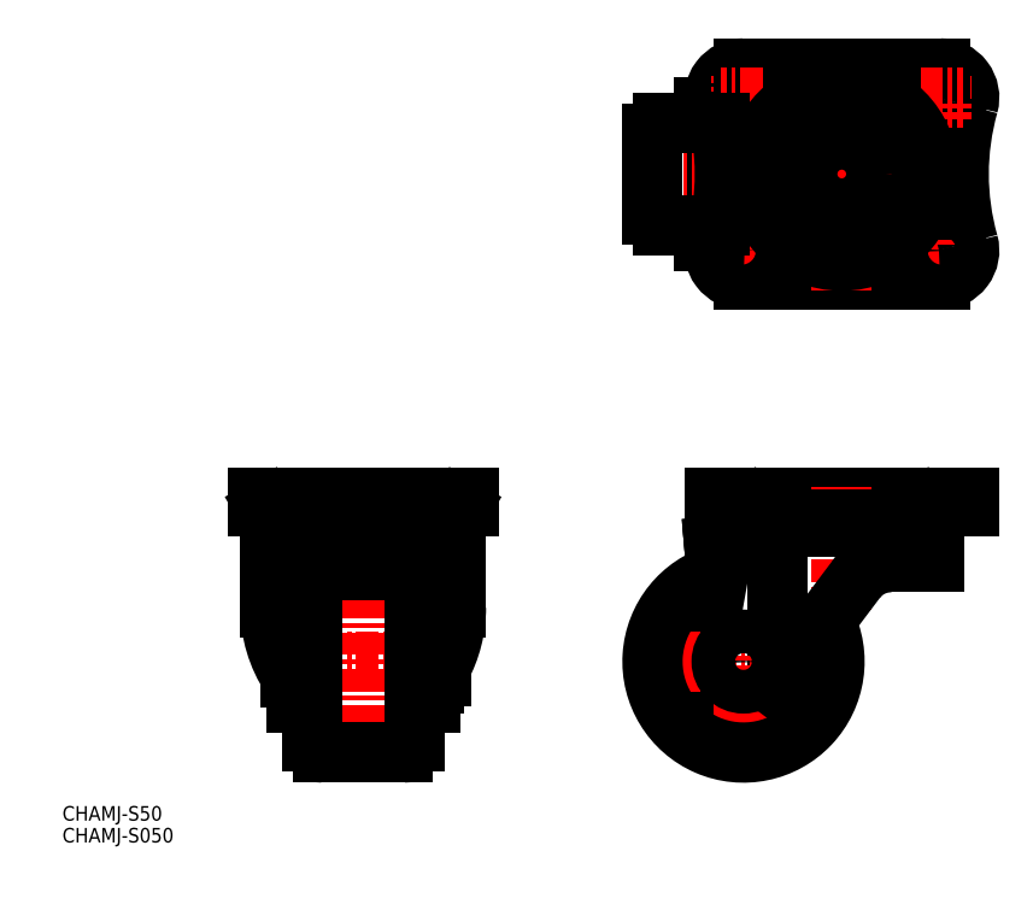
<metadata>
{"format":"dxf","ext":"dxf","renderer":"ezdxf+matplotlib","layout":"modelspace","background":"white","min_lineweight":24,"dpi":150}
</metadata>
<code>
0
SECTION
2
ENTITIES
0
LINE
8
0
10
139.5
20
138.4
30
0
11
209.5
21
138.4
31
0
0
LINE
8
0
10
139.5
20
136.1
30
0
11
209.5
21
136.1
31
0
0
ARC
8
0
10
151.6
20
135.1
30
0
40
3
50
210
51
238.6
0
ARC
8
0
10
146.9
20
135.1
30
0
40
1
50
30
51
90
0
LINE
8
0
10
147.8
20
135.6
30
0
11
149
21
133.6
31
0
0
ARC
8
0
10
197.5
20
135.1
30
0
40
3
50
301.4
51
330
0
ARC
8
0
10
202.1
20
135.1
30
0
40
1
50
90
51
150
0
LINE
8
0
10
201.2
20
135.6
30
0
11
200.1
21
133.6
31
0
0
ARC
8
0
10
57.02
20
120.7
30
0
40
4.3
50
0
51
90
0
LINE
8
0
10
68.52
20
127.7
30
0
11
68.52
21
108.3
31
0
0
LINE
8
CENTER
10
43.02
20
65.19
30
0
11
43.02
21
141.4
31
0
0
ARC
8
0
10
29.02
20
120.7
30
0
40
4.3
50
90
51
180
0
LINE
8
0
10
17.52
20
127.7
30
0
11
17.52
21
108.3
31
0
0
ARC
8
0
10
33.82
20
108.5
30
0
40
34.7
50
322.4
51
322.8
0
LINE
8
CENTER
10
67.32
20
93.39
30
0
11
20.22
21
93.39
31
0
0
LINE
8
0
10
29.02
20
122.7
30
0
11
57.02
21
122.7
31
0
0
LINE
8
0
10
59.02
20
120.7
30
0
11
27.02
21
120.7
31
0
0
LINE
8
0
10
27.02
20
82.19
30
0
11
27.02
21
120.7
31
0
0
LINE
8
0
10
24.72
20
82.19
30
0
11
24.72
21
120.7
31
0
0
ARC
8
0
10
52.23
20
108.3
30
0
40
34.7
50
180
51
213.3
0
LINE
8
0
10
24.72
20
82.19
30
0
11
27.02
21
82.19
31
0
0
ARC
8
0
10
29.02
20
120.7
30
0
40
2
50
90
51
180
0
LINE
8
0
10
59.02
20
82.19
30
0
11
59.02
21
120.7
31
0
0
LINE
8
0
10
61.32
20
82.19
30
0
11
61.32
21
120.7
31
0
0
LINE
8
0
10
59.02
20
82.19
30
0
11
61.32
21
82.19
31
0
0
ARC
8
0
10
57.02
20
120.7
30
0
40
2
50
0
51
90
0
LINE
8
0
10
57.02
20
125
30
0
11
29.02
21
125
31
0
0
ARC
8
0
10
21.02
20
127.7
30
0
40
3.5
50
126.9
51
180
0
ARC
8
0
10
65.02
20
127.7
30
0
40
3.5
50
360
51
53.13
0
LINE
8
CENTER
10
174.5
20
141.4
30
0
11
174.5
21
107.7
31
0
0
LINE
8
0
10
200
20
127.7
30
0
11
200
21
120.7
31
0
0
LINE
8
0
10
139.5
20
125
30
0
11
139.7
21
122.7
31
0
0
LINE
8
0
10
156.8
20
127.4
30
0
11
156.8
21
90.2
31
0
0
LINE
8
0
10
142
20
125.2
30
0
11
136.7
21
95.1
31
0
0
ARC
8
0
10
188
20
108.7
30
0
40
12
50
90
51
143
0
ARC
8
0
10
147.5
20
93.19
30
0
40
11
50
170
51
322.8
0
LINE
8
CENTER
10
175.5
20
93.39
30
0
11
119.5
21
93.39
31
0
0
LINE
8
CENTER
10
147.5
20
102.4
30
0
11
147.5
21
65.39
31
0
0
LINE
8
0
10
141.6
20
122.9
30
0
11
139.7
21
122.7
31
0
0
LINE
8
0
10
178.4
20
115.9
30
0
11
156.3
21
86.53
31
0
0
LINE
8
0
10
188
20
120.7
30
0
11
200
21
120.7
31
0
0
ARC
8
0
10
152.5
20
127.7
30
0
40
3.5
50
125.5
51
180
0
LINE
8
0
10
155.3
20
126.4
30
0
11
139.5
21
125
31
0
0
LINE
8
0
10
149
20
127.7
30
0
11
149
21
127.2
31
0
0
ARC
8
0
10
147.5
20
127.2
30
0
40
1.5
50
275
51
0
0
ARC
8
0
10
196.5
20
127.7
30
0
40
3.5
50
0
51
54.52
0
ARC
8
0
10
199.5
20
227.3
30
0
40
60
50
166.9
51
193.1
0
LINE
8
0
10
140
20
209
30
0
11
136.5
21
209
31
0
0
LINE
8
0
10
136.5
20
211.3
30
0
11
136.5
21
209
31
0
0
LINE
8
0
10
140.5
20
211.3
30
0
11
136.5
21
211.3
31
0
0
LINE
8
CENTER
10
209.6
20
227.3
30
0
11
119.5
21
227.3
31
0
0
LINE
8
0
10
140
20
245.6
30
0
11
136.5
21
245.6
31
0
0
LINE
8
0
10
136.5
20
245.6
30
0
11
136.5
21
243.3
31
0
0
LINE
8
0
10
140.5
20
243.3
30
0
11
136.5
21
243.3
31
0
0
ARC
8
0
10
147.5
20
93.39
30
0
40
25
50
106.1
51
26.9
0
LINE
8
0
10
14.02
20
136.1
30
0
11
72.02
21
136.1
31
0
0
LINE
8
0
10
72.02
20
138.4
30
0
11
14.02
21
138.4
31
0
0
ARC
8
0
10
15.45
20
135.1
30
0
40
1
50
30
51
90
0
ARC
8
0
10
20.07
20
135.1
30
0
40
3
50
210
51
238.6
0
LINE
8
0
10
16.31
20
135.6
30
0
11
17.47
21
133.6
31
0
0
LINE
8
0
10
69.73
20
135.6
30
0
11
68.58
21
133.6
31
0
0
ARC
8
0
10
65.98
20
135.1
30
0
40
3
50
301.4
51
330
0
ARC
8
0
10
70.6
20
135.1
30
0
40
1
50
90
51
150
0
LINE
8
0
10
72.02
20
136.1
30
0
11
72.02
21
138.4
31
0
0
LINE
8
0
10
14.02
20
136.1
30
0
11
14.02
21
138.4
31
0
0
LINE
8
0
10
199.6
20
132.5
30
0
11
199.6
21
130.5
31
0
0
LINE
8
0
10
29.02
20
97.39
30
0
11
27.02
21
97.39
31
0
0
LINE
8
0
10
59.02
20
89.39
30
0
11
57.02
21
89.39
31
0
0
LINE
8
0
10
59.02
20
97.39
30
0
11
57.02
21
97.39
31
0
0
LINE
8
0
10
23.22
20
88.89
30
0
11
23.22
21
97.89
31
0
0
ARC
8
0
10
24.72
20
88.89
30
0
40
1.5
50
180
51
270
0
ARC
8
0
10
24.72
20
97.89
30
0
40
1.5
50
90
51
180
0
ARC
8
0
10
33.82
20
108.3
30
0
40
34.7
50
331.5
51
0
0
LINE
8
CENTER
10
196.1
20
206.3
30
0
11
207.9
21
206.3
31
0
0
LINE
8
0
10
147.5
20
198.3
30
0
11
201.5
21
198.3
31
0
0
ARC
8
0
10
72.39
20
227.3
30
0
40
70
50
344.4
51
15.62
0
LINE
8
CENTER
10
147
20
212.2
30
0
11
147
21
200.4
31
0
0
LINE
8
CENTER
10
152.9
20
206.3
30
0
11
141.1
21
206.3
31
0
0
CIRCLE
8
0
10
147
20
206.3
30
0
40
4.4
0
ARC
8
0
10
147.5
20
206.3
30
0
40
8
50
164.4
51
270
0
LINE
8
CENTER
10
174.5
20
259.3
30
0
11
174.5
21
195.3
31
0
0
ARC
8
0
10
276.6
20
227.3
30
0
40
70
50
164.4
51
195.6
0
LINE
8
CENTER
10
202
20
200.4
30
0
11
202
21
212.2
31
0
0
ARC
8
0
10
201.5
20
206.3
30
0
40
8
50
270
51
15.62
0
CIRCLE
8
0
10
202
20
206.3
30
0
40
4.4
0
CIRCLE
8
0
10
202
20
248.3
30
0
40
4.4
0
ARC
8
0
10
201.5
20
248.3
30
0
40
8
50
344.4
51
90
0
LINE
8
CENTER
10
202
20
254.2
30
0
11
202
21
242.4
31
0
0
ARC
8
0
10
147.5
20
248.3
30
0
40
8
50
90
51
195.6
0
CIRCLE
8
0
10
147
20
248.3
30
0
40
4.4
0
LINE
8
CENTER
10
147
20
242.4
30
0
11
147
21
254.2
31
0
0
LINE
8
0
10
147.5
20
256.3
30
0
11
201.5
21
256.3
31
0
0
LINE
8
CENTER
10
196.1
20
248.3
30
0
11
207.9
21
248.3
31
0
0
LINE
8
CENTER
10
152.9
20
248.3
30
0
11
141.1
21
248.3
31
0
0
LINE
8
0
10
125.5
20
213.3
30
0
11
141
21
213.3
31
0
0
LINE
8
0
10
125.5
20
241.3
30
0
11
141
21
241.3
31
0
0
CIRCLE
8
0
10
174.5
20
227.3
30
0
40
9.5
0
CIRCLE
8
0
10
174.5
20
227.3
30
0
40
12
0
CIRCLE
8
0
10
174.5
20
227.3
30
0
40
21.98
0
CIRCLE
8
0
10
174.5
20
227.3
30
0
40
23.82
0
LINE
8
0
10
209.5
20
138.4
30
0
11
209.5
21
136.1
31
0
0
LINE
8
0
10
139.5
20
138.4
30
0
11
139.5
21
136.1
31
0
0
CIRCLE
8
0
10
147.5
20
93.39
30
0
40
6
0
LINE
8
0
10
199.6
20
132.5
30
0
11
199.6
21
130.5
31
0
0
LINE
8
0
10
149.4
20
130.5
30
0
11
199.6
21
130.5
31
0
0
LINE
8
0
10
149.4
20
132.5
30
0
11
149.4
21
130.5
31
0
0
LINE
8
0
10
149.4
20
132.5
30
0
11
149.4
21
130.5
31
0
0
LINE
8
0
10
199.6
20
132.5
30
0
11
149.4
21
132.5
31
0
0
LINE
8
0
10
17.94
20
130.5
30
0
11
68.11
21
130.5
31
0
0
LINE
8
0
10
68.11
20
132.5
30
0
11
17.94
21
132.5
31
0
0
LINE
8
0
10
17.94
20
132.5
30
0
11
17.94
21
130.5
31
0
0
LINE
8
0
10
17.94
20
132.5
30
0
11
17.94
21
130.5
31
0
0
LINE
8
0
10
68.11
20
132.5
30
0
11
68.11
21
130.5
31
0
0
LINE
8
0
10
68.11
20
132.5
30
0
11
68.11
21
130.5
31
0
0
LINE
8
0
10
29.02
20
89.39
30
0
11
27.02
21
89.39
31
0
0
ARC
8
0
10
62.32
20
89.39
30
0
40
2
50
270
51
0
0
ARC
8
0
10
62.32
20
97.39
30
0
40
2
50
0
51
90
0
LINE
8
0
10
62.32
20
99.39
30
0
11
61.72
21
99.39
31
0
0
ARC
8
0
10
61.72
20
98.99
30
0
40
0.4
50
90
51
180
0
LINE
8
0
10
61.32
20
98.99
30
0
11
61.32
21
87.79
31
0
0
LINE
8
0
10
64.32
20
89.39
30
0
11
64.32
21
97.39
31
0
0
LINE
8
0
10
61.72
20
87.39
30
0
11
62.32
21
87.39
31
0
0
ARC
8
0
10
61.72
20
87.79
30
0
40
0.4
50
180
51
270
0
LINE
8
0
10
122.5
20
238.3
30
0
11
122.5
21
216.3
31
0
0
ARC
8
0
10
125.5
20
216.3
30
0
40
3
50
180
51
270
0
ARC
8
0
10
125.5
20
238.3
30
0
40
3
50
90
51
180
0
LINE
8
0
10
54.02
20
68.39
30
0
11
32.02
21
68.39
31
0
0
ARC
8
0
10
32.02
20
71.39
30
0
40
3
50
180
51
270
0
LINE
8
0
10
57.02
20
115.4
30
0
11
57.02
21
71.39
31
0
0
ARC
8
0
10
54.02
20
71.39
30
0
40
3
50
270
51
3.435e-13
0
LINE
8
0
10
54.02
20
118.4
30
0
11
32.02
21
118.4
31
0
0
ARC
8
0
10
54.02
20
115.4
30
0
40
3
50
360
51
90
0
LINE
8
0
10
29.02
20
115.4
30
0
11
29.02
21
71.39
31
0
0
ARC
8
0
10
32.02
20
115.4
30
0
40
3
50
90
51
180
0
TEXT
8
0
10
-39.6
20
49.69
30
0
40
4
1
CHAMJ-S50
0
TEXT
8
0
10
-39.6
20
43.69
30
0
40
4
1
CHAMJ-S050
0
ENDSEC
0
EOF

</code>
